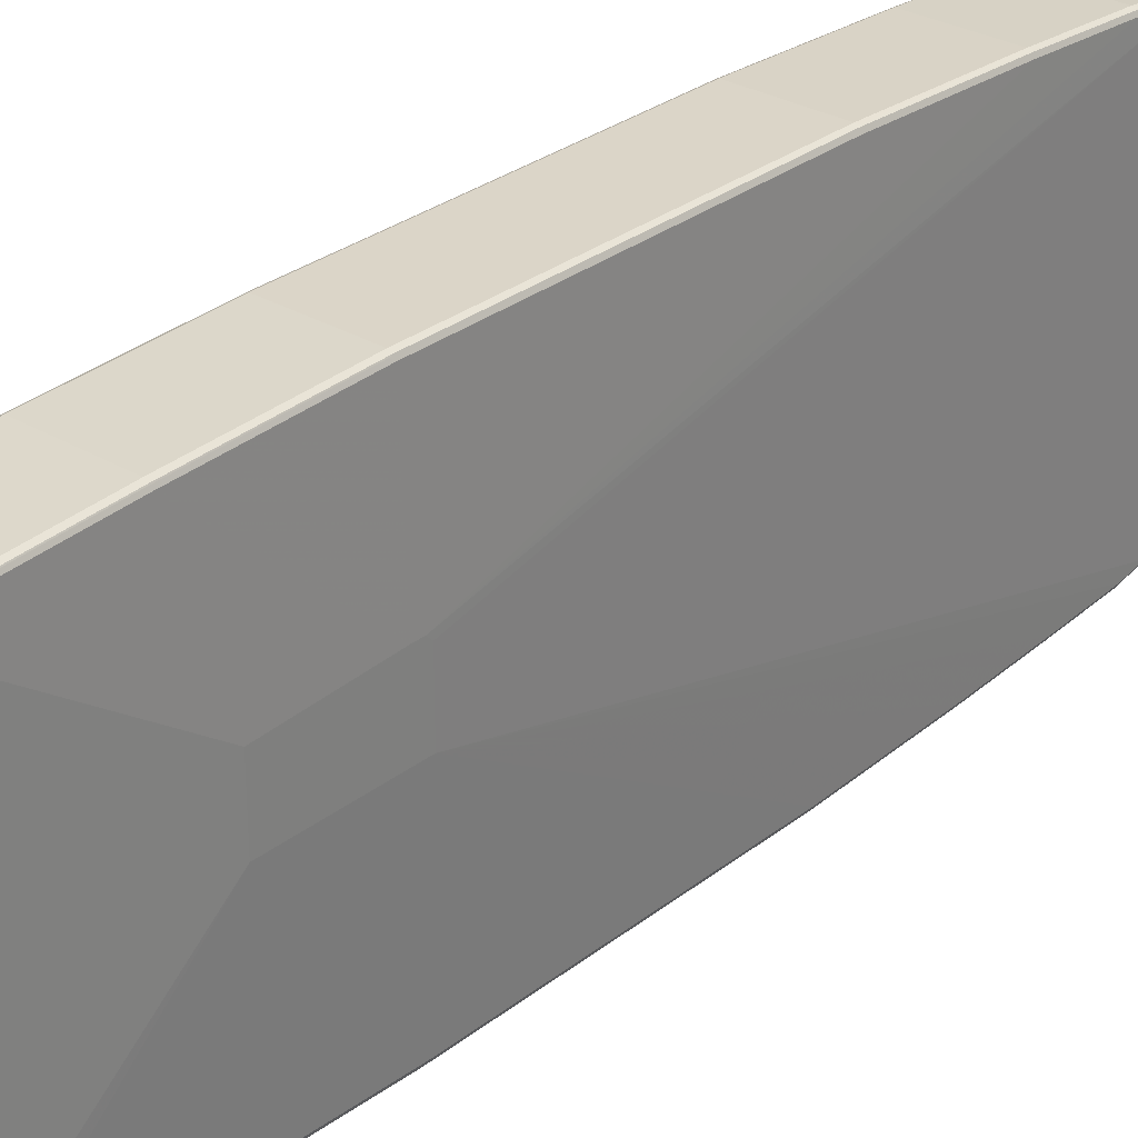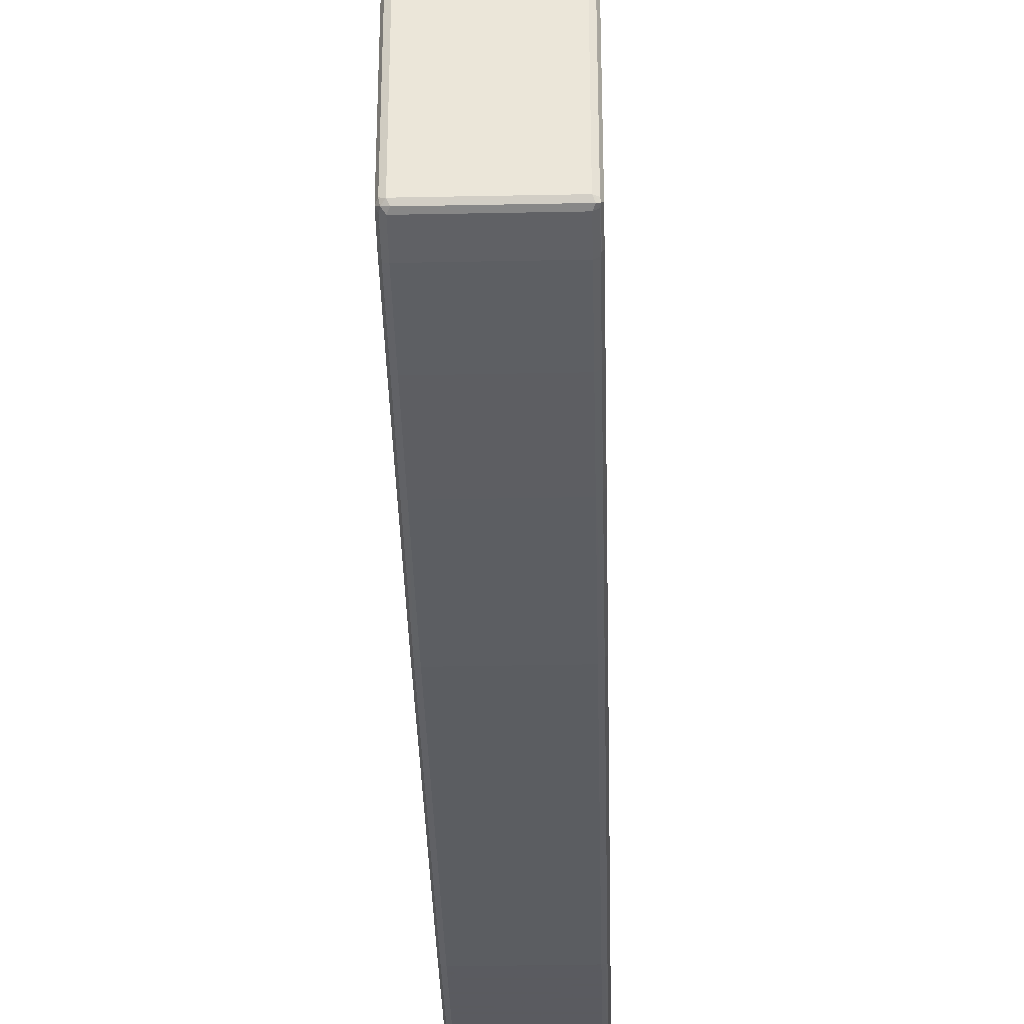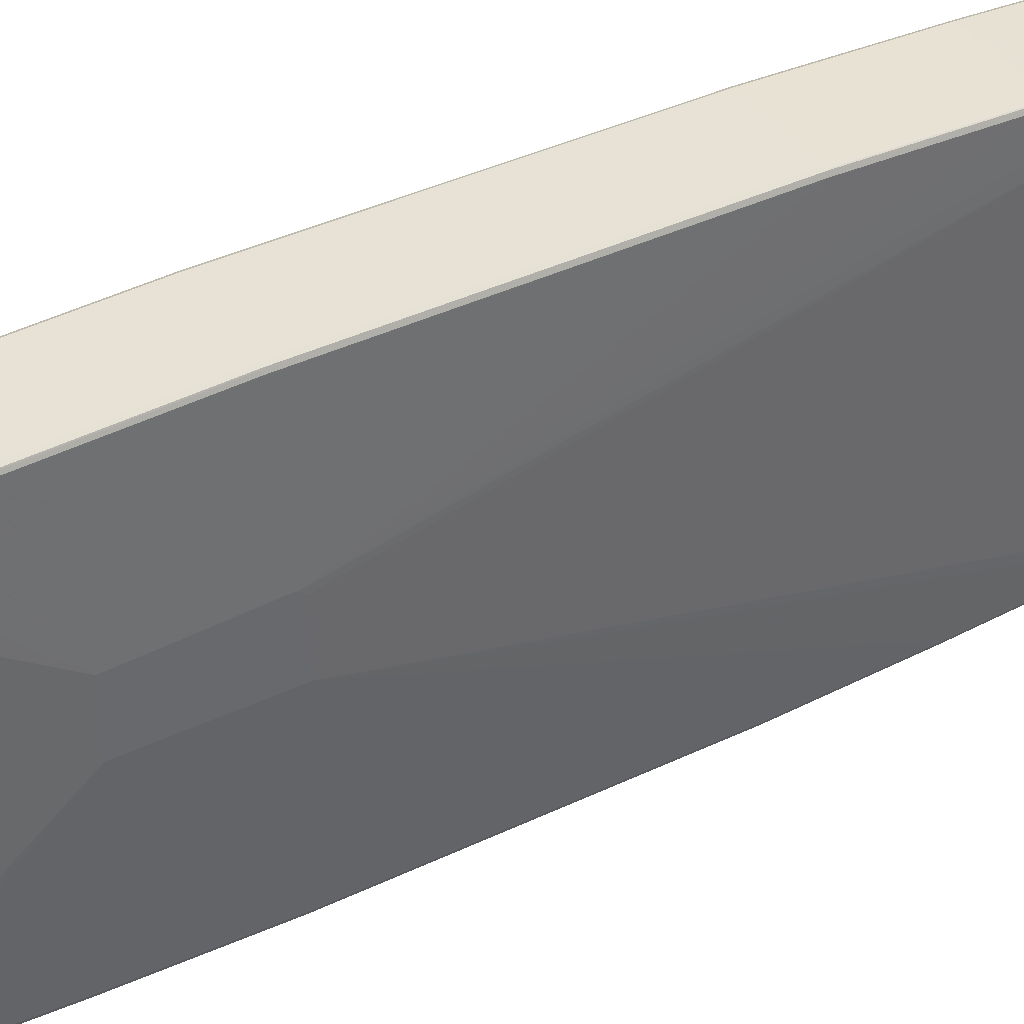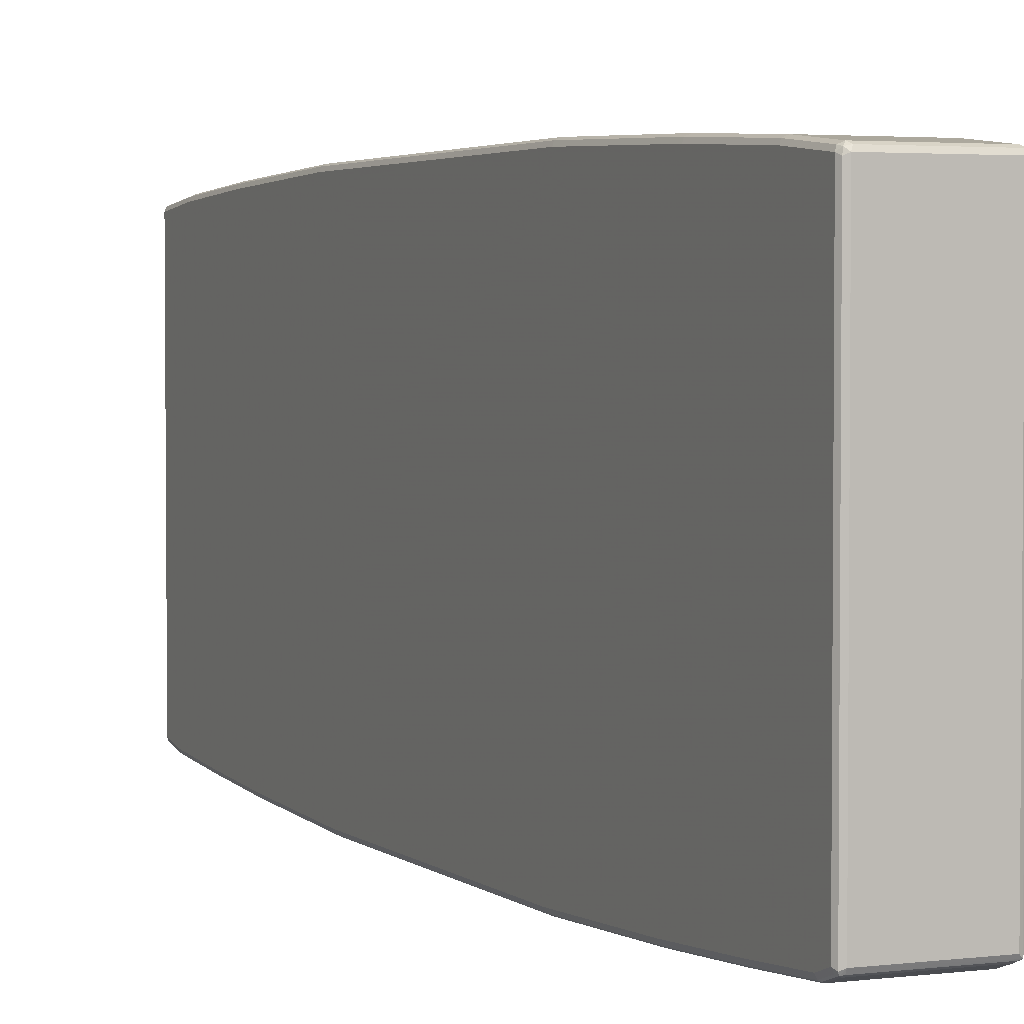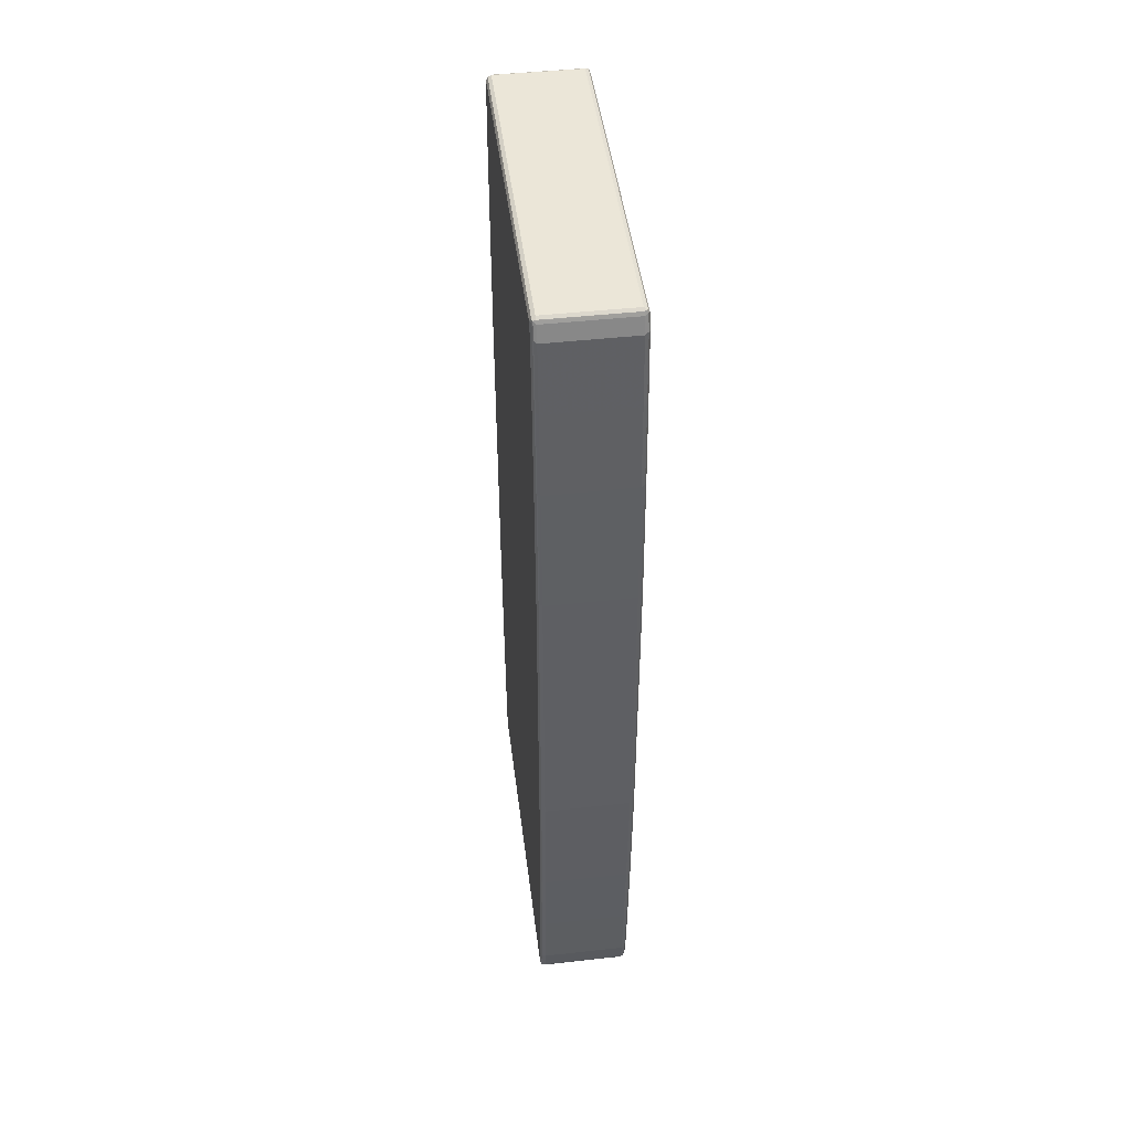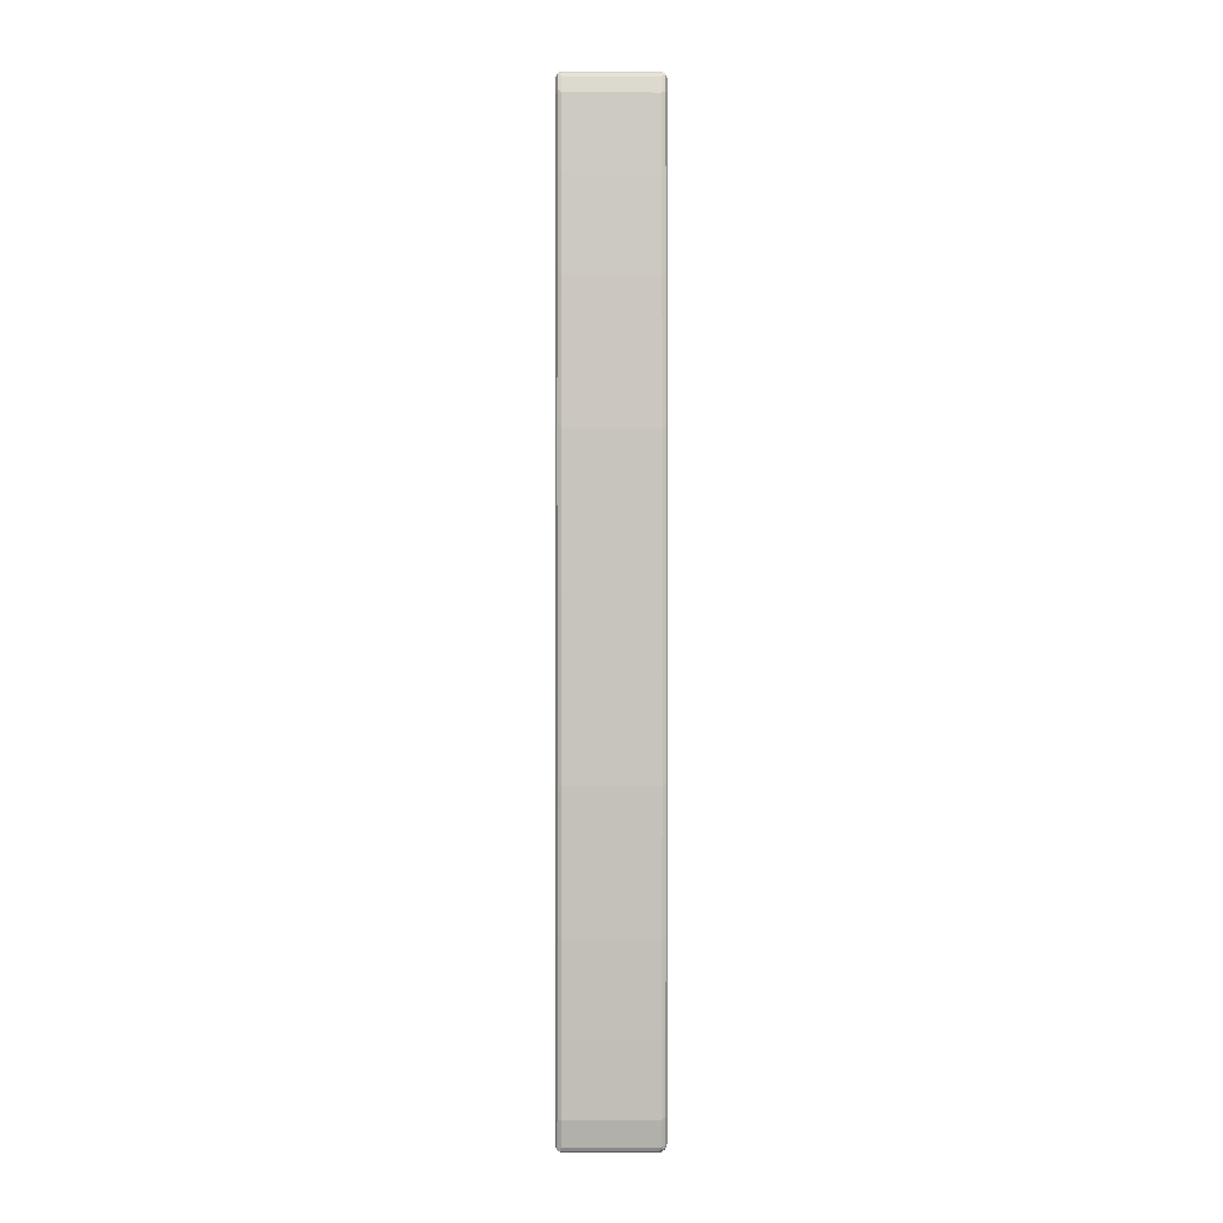
<metadata>
{"format":"obj","ext":"obj","renderer":"f3d","projection":"perspective","resolution":1024,"background":"white","views":[{"elev":29.5,"azim":41.3,"up":"+Y"},{"elev":-35.7,"azim":-178.5,"up":"+Y"},{"elev":40.1,"azim":59.6,"up":"+Y"},{"elev":3.1,"azim":-23.5,"up":"+Y"},{"elev":46.1,"azim":-7.2,"up":"+Z"},{"elev":0.4,"azim":-0.8,"up":"+Z"}]}
</metadata>
<code>
v -0.089 0.3856 0.3263
v -0.09559 0.3824 0.3229
v -0.089 0.3758 0.6131
v 0.07911 0.3856 0.3263
v -0.089 0.3856 -0.3263
v -0.0989 0.3758 0.3263
v -0.09559 0.3725 0.6097
v -0.09559 0.3824 -0.3295
v -0.089 0.3659 0.801
v 0.07911 0.3758 0.6131
v 0.08569 0.3824 0.3263
v 0.08405 0.3832 -0.3311
v 0.07911 0.3856 -0.3263
v -0.089 0.3758 -0.6131
v -0.0989 0.3659 0.6131
v -0.0989 0.3758 -0.3263
v -0.09559 0.3626 0.7976
v -0.09559 0.3725 -0.6163
v -0.089 0.356 0.8999
v 0.07911 0.3659 0.801
v 0.08569 0.3725 0.6131
v 0.08652 0.3708 0.6181
v 0.08652 0.3807 0.3311
v 0.089 0.3758 0.3263
v 0.08569 0.3824 -0.3263
v 0.08405 0.3733 -0.6181
v 0.07911 0.3758 -0.6131
v -0.089 0.3659 -0.801
v -0.0989 0.356 0.801
v -0.0989 0.3659 -0.6131
v -0.09559 0.3527 0.8965
v -0.09559 0.3626 -0.8042
v -0.09394 0.351 0.9049
v -0.08569 0.3527 0.9065
v 0.07911 0.356 0.8999
v 0.08569 0.3626 0.801
v 0.089 0.3659 0.6131
v 0.08652 0.3609 0.806
v 0.0989 0.09884 0.3263
v 0.089 0.3758 -0.3263
v 0.08569 0.3725 -0.6131
v 0.08405 0.3634 -0.806
v 0.07911 0.3659 -0.801
v -0.089 0.356 -0.8999
v -0.0989 0.3461 0.8999
v -0.0989 0.356 -0.801
v -0.09559 0.3527 -0.9031
v -0.09559 0.3428 0.9065
v -0.089 0.3461 0.9098
v 0.0824 0.3527 0.9065
v 0.08652 0.351 0.9049
v 0.08569 0.3527 0.8999
v 0.089 0.356 0.801
v 0.0989 0.08895 0.534
v 0.0989 0.09884 0.3065
v 0.089 0.3659 -0.6131
v 0.08569 0.3626 -0.801
v 0.08405 0.3535 -0.9049
v 0.07911 0.356 -0.8999
v -0.089 0.3527 -0.9065
v -0.09394 0.351 -0.9074
v -0.0989 -0.3362 0.8999
v -0.0989 0.3461 -0.8999
v -0.09559 -0.3395 0.9065
v 0.07911 0.3461 0.9098
v -0.089 -0.3362 0.9098
v 0.089 0.3461 0.8999
v 0.08569 0.3461 0.9065
v 0.08569 -0.3362 0.9065
v 0.089 -0.3362 0.8999
v 0.0989 -0.0296 0.534
v 0.0989 0.08895 0.2966
v 0.089 0.3461 -0.8999
v 0.089 0.356 -0.801
v 0.08569 0.3527 -0.8999
v 0.08569 0.3494 -0.9065
v 0.07911 0.3461 -0.9098
v 0.07911 0.3527 -0.9065
v -0.09559 -0.3362 -0.9065
v -0.09559 0.3461 -0.9065
v -0.089 0.3461 -0.9098
v -0.089 -0.3362 -0.9098
v -0.09559 -0.3428 0.8999
v -0.09394 -0.3436 0.9049
v -0.0989 -0.3461 0.8701
v -0.09642 -0.3411 -0.9049
v -0.0989 -0.3362 -0.8999
v 0.07911 -0.3362 0.9098
v 0.08405 -0.3411 0.9074
v -0.089 -0.3428 0.9065
v 0.08569 -0.3428 0.9031
v 0.08569 -0.3527 0.8735
v 0.089 -0.3461 0.8701
v 0.089 -0.356 0.7317
v 0.089 -0.3659 0.5636
v 0.089 -0.3758 0.3065
v 0.0989 -0.0296 0.2966
v 0.089 -0.3362 -0.8999
v 0.08569 -0.3329 -0.9065
v 0.07911 -0.3362 -0.9098
v -0.09229 -0.3428 -0.9065
v -0.09559 -0.3527 0.8701
v 0.07911 -0.3428 0.9065
v -0.09394 -0.3535 0.8751
v -0.089 -0.3461 0.8999
v 0.07911 -0.3461 0.8999
v -0.0989 -0.356 0.7317
v -0.089 -0.3461 -0.8999
v -0.09559 -0.3428 -0.8999
v -0.09642 -0.351 -0.8553
v -0.0989 -0.3461 -0.8504
v 0.07911 -0.356 0.8701
v 0.08569 -0.3626 0.7351
v 0.08569 -0.3725 0.567
v 0.08569 -0.3824 0.3098
v 0.089 -0.3758 -0.2868
v 0.089 -0.3659 -0.5438
v 0.089 -0.356 -0.712
v 0.089 -0.3461 -0.8504
v 0.08569 -0.3428 -0.8965
v 0.08405 -0.3411 -0.9049
v 0.08569 -0.3527 -0.8471
v 0.07582 -0.3428 -0.9065
v -0.09559 -0.3626 0.7317
v -0.09394 -0.3634 0.7367
v -0.089 -0.356 0.8701
v -0.0989 -0.3659 0.5636
v -0.089 -0.356 -0.8504
v 0.07911 -0.3461 -0.8999
v -0.09559 -0.3527 -0.8504
v -0.09642 -0.3609 -0.7169
v -0.0989 -0.356 -0.712
v 0.07911 -0.3659 0.7317
v 0.07911 -0.3758 0.5636
v 0.07911 -0.3856 0.3065
v 0.08569 -0.3824 -0.2834
v 0.08569 -0.3725 -0.5406
v 0.08569 -0.3626 -0.7087
v 0.07911 -0.356 -0.8504
v -0.09559 -0.3725 0.5636
v -0.09394 -0.3733 0.5686
v -0.089 -0.3659 0.7317
v -0.0989 -0.3758 0.3065
v -0.089 -0.3659 -0.712
v -0.09559 -0.3626 -0.712
v -0.09642 -0.3708 -0.5488
v -0.0989 -0.3659 -0.5438
v -0.089 -0.3758 0.5636
v -0.089 -0.3856 0.3065
v 0.07911 -0.3856 -0.2868
v 0.07911 -0.3758 -0.5438
v 0.07911 -0.3659 -0.712
v -0.09559 -0.3824 0.3065
v -0.09394 -0.3832 0.3114
v -0.0989 -0.3758 -0.2868
v -0.089 -0.3758 -0.5438
v -0.09559 -0.3725 -0.5438
v -0.09559 -0.3824 -0.2868
v -0.09642 -0.3807 -0.2916
v -0.089 -0.3856 -0.2868
f 1 2 3
f 92 113 94
f 92 133 113
f 92 112 133
f 92 106 112
f 91 106 92
f 89 106 91
f 89 103 106
f 89 90 103
f 86 111 87
f 86 110 111
f 86 130 110
f 86 109 130
f 86 108 109
f 86 101 108
f 85 124 102
f 92 94 93
f 94 113 114
f 94 114 95
f 95 114 96
f 102 124 125
f 101 129 108
f 101 123 129
f 100 121 123
f 99 121 100
f 98 122 120
f 98 119 122
f 85 107 124
f 98 121 99
f 97 119 98
f 97 118 119
f 97 117 118
f 97 116 117
f 96 136 116
f 96 115 136
f 96 114 115
f 98 120 121
f 84 106 103
f 84 105 106
f 84 126 105
f 71 94 95
f 71 93 94
f 70 93 71
f 70 92 93
f 70 91 92
f 70 89 91
f 69 89 70
f 71 95 96
f 68 89 69
f 66 90 89
f 66 84 90
f 65 89 68
f 65 88 89
f 64 84 66
f 63 86 87
f 63 80 86
f 66 89 88
f 102 125 104
f 71 96 116
f 72 97 98
f 84 104 126
f 84 103 90
f 83 104 84
f 83 102 104
f 82 123 101
f 82 100 123
f 82 101 86
f 71 116 97
f 79 82 86
f 77 82 81
f 77 100 82
f 76 100 77
f 76 99 100
f 73 99 76
f 73 98 99
f 72 98 73
f 79 86 80
f 62 102 83
f 104 125 142
f 105 126 112
f 137 152 138
f 137 151 152
f 136 151 137
f 136 150 151
f 135 160 150
f 135 149 160
f 134 149 135
f 134 148 149
f 133 148 134
f 133 142 148
f 131 147 132
f 131 146 147
f 131 157 146
f 131 145 157
f 128 152 144
f 140 153 141
f 141 153 154
f 141 154 148
f 143 155 158
f 155 159 158
f 154 158 160
f 153 158 154
f 150 156 151
f 150 160 156
f 149 154 160
f 148 154 149
f 128 139 152
f 146 155 147
f 146 158 159
f 146 157 158
f 144 157 145
f 144 156 157
f 144 151 156
f 144 152 151
f 143 158 153
f 146 159 155
f 128 145 130
f 128 144 145
f 127 153 140
f 114 134 115
f 113 134 114
f 113 133 134
f 112 142 133
f 112 126 142
f 110 132 111
f 110 131 132
f 115 134 135
f 110 145 131
f 108 139 128
f 108 129 139
f 108 130 109
f 108 128 130
f 107 140 124
f 107 127 140
f 105 112 106
f 110 130 145
f 104 142 126
f 115 135 150
f 116 136 137
f 127 143 153
f 125 148 142
f 125 141 148
f 124 141 125
f 124 140 141
f 122 152 139
f 122 138 152
f 115 150 136
f 122 139 129
f 120 122 129
f 120 129 121
f 118 122 119
f 118 138 122
f 117 138 118
f 117 137 138
f 116 137 117
f 121 129 123
f 62 85 102
f 62 84 64
f 62 83 84
f 11 25 12
f 11 40 25
f 11 24 40
f 11 23 24
f 11 22 23
f 11 21 22
f 10 21 11
f 10 36 21
f 10 20 36
f 9 35 20
f 9 19 35
f 9 31 19
f 9 17 31
f 8 30 16
f 8 18 30
f 12 25 26
f 12 26 27
f 12 27 13
f 14 27 43
f 22 37 24
f 21 38 22
f 21 36 38
f 20 52 36
f 20 35 52
f 19 50 35
f 19 34 50
f 8 14 18
f 19 33 34
f 18 46 30
f 18 32 46
f 17 45 31
f 17 29 45
f 14 32 18
f 14 28 32
f 14 43 28
f 19 31 33
f 7 29 17
f 7 15 29
f 6 29 15
f 4 10 11
f 3 20 10
f 3 9 20
f 3 17 9
f 3 7 17
f 2 16 6
f 2 8 16
f 4 11 12
f 2 7 3
f 2 6 15
f 1 8 2
f 1 5 8
f 1 13 5
f 1 4 13
f 1 10 4
f 1 3 10
f 2 15 7
f 22 24 23
f 4 12 13
f 5 27 14
f 6 45 29
f 6 62 45
f 6 85 62
f 6 107 85
f 6 127 107
f 6 143 127
f 6 155 143
f 5 13 27
f 6 147 155
f 6 111 132
f 6 87 111
f 6 63 87
f 6 46 63
f 6 30 46
f 6 16 30
f 5 14 8
f 6 132 147
f 22 38 53
f 22 53 37
f 24 37 39
f 51 70 67
f 51 69 70
f 51 68 69
f 51 65 68
f 50 65 51
f 49 88 65
f 49 66 88
f 53 67 54
f 48 66 49
f 47 61 63
f 45 64 48
f 45 62 64
f 44 61 47
f 44 60 61
f 44 58 60
f 44 59 58
f 48 64 66
f 42 59 43
f 54 67 70
f 55 72 73
f 61 82 79
f 61 81 82
f 61 77 81
f 61 78 77
f 61 80 63
f 61 79 80
f 60 78 61
f 54 70 71
f 58 73 76
f 58 78 60
f 58 77 78
f 58 76 77
f 57 73 75
f 57 74 73
f 55 74 56
f 55 73 74
f 58 75 73
f 156 160 158
f 42 58 59
f 42 57 75
f 32 63 46
f 32 47 63
f 31 45 33
f 28 47 32
f 28 44 47
f 28 59 44
f 28 43 59
f 33 45 48
f 26 43 27
f 26 57 42
f 26 41 57
f 25 41 26
f 25 56 41
f 25 40 56
f 24 55 40
f 24 39 55
f 26 42 43
f 42 75 58
f 33 48 49
f 34 49 65
f 41 74 57
f 41 56 74
f 40 55 56
f 39 72 55
f 39 97 72
f 39 71 97
f 39 54 71
f 33 49 34
f 38 67 53
f 37 54 39
f 37 53 54
f 36 51 38
f 36 52 51
f 35 51 52
f 35 50 51
f 34 65 50
f 38 51 67
f 156 158 157

</code>
